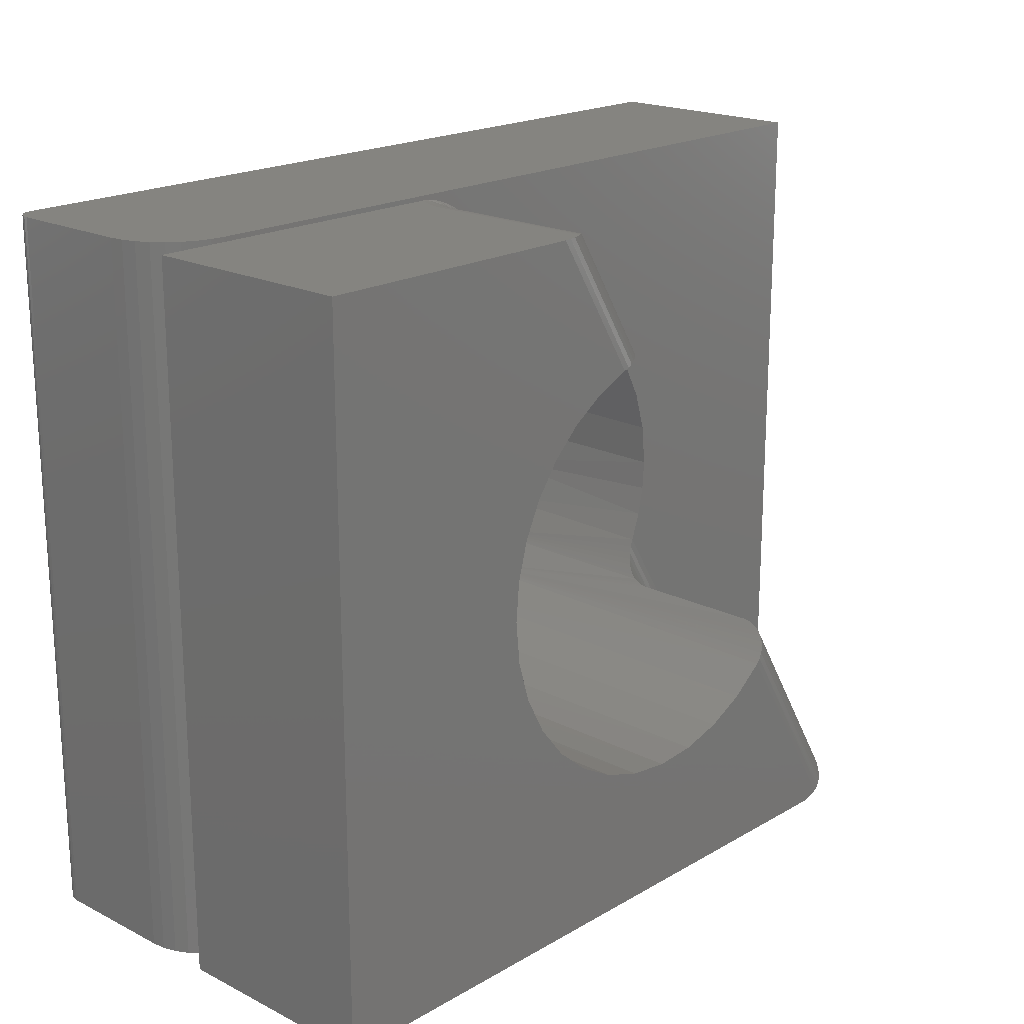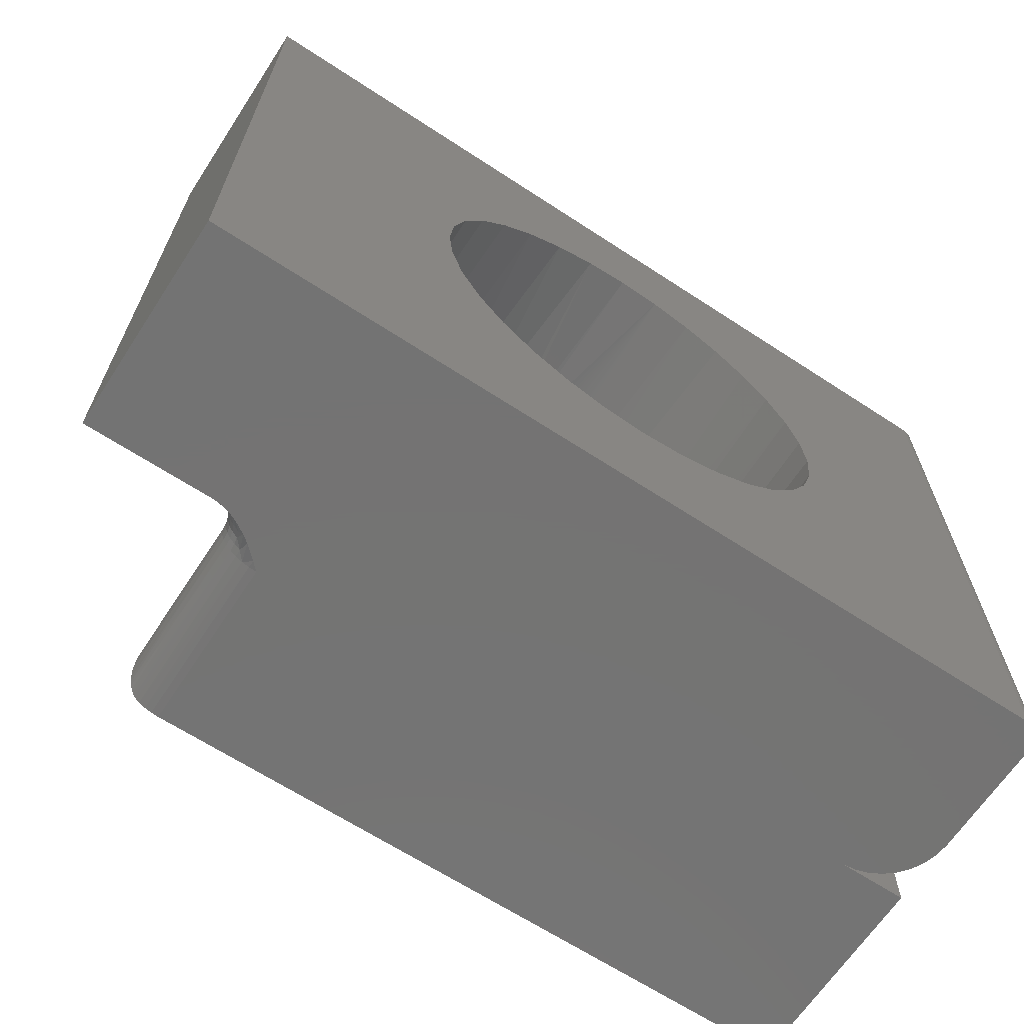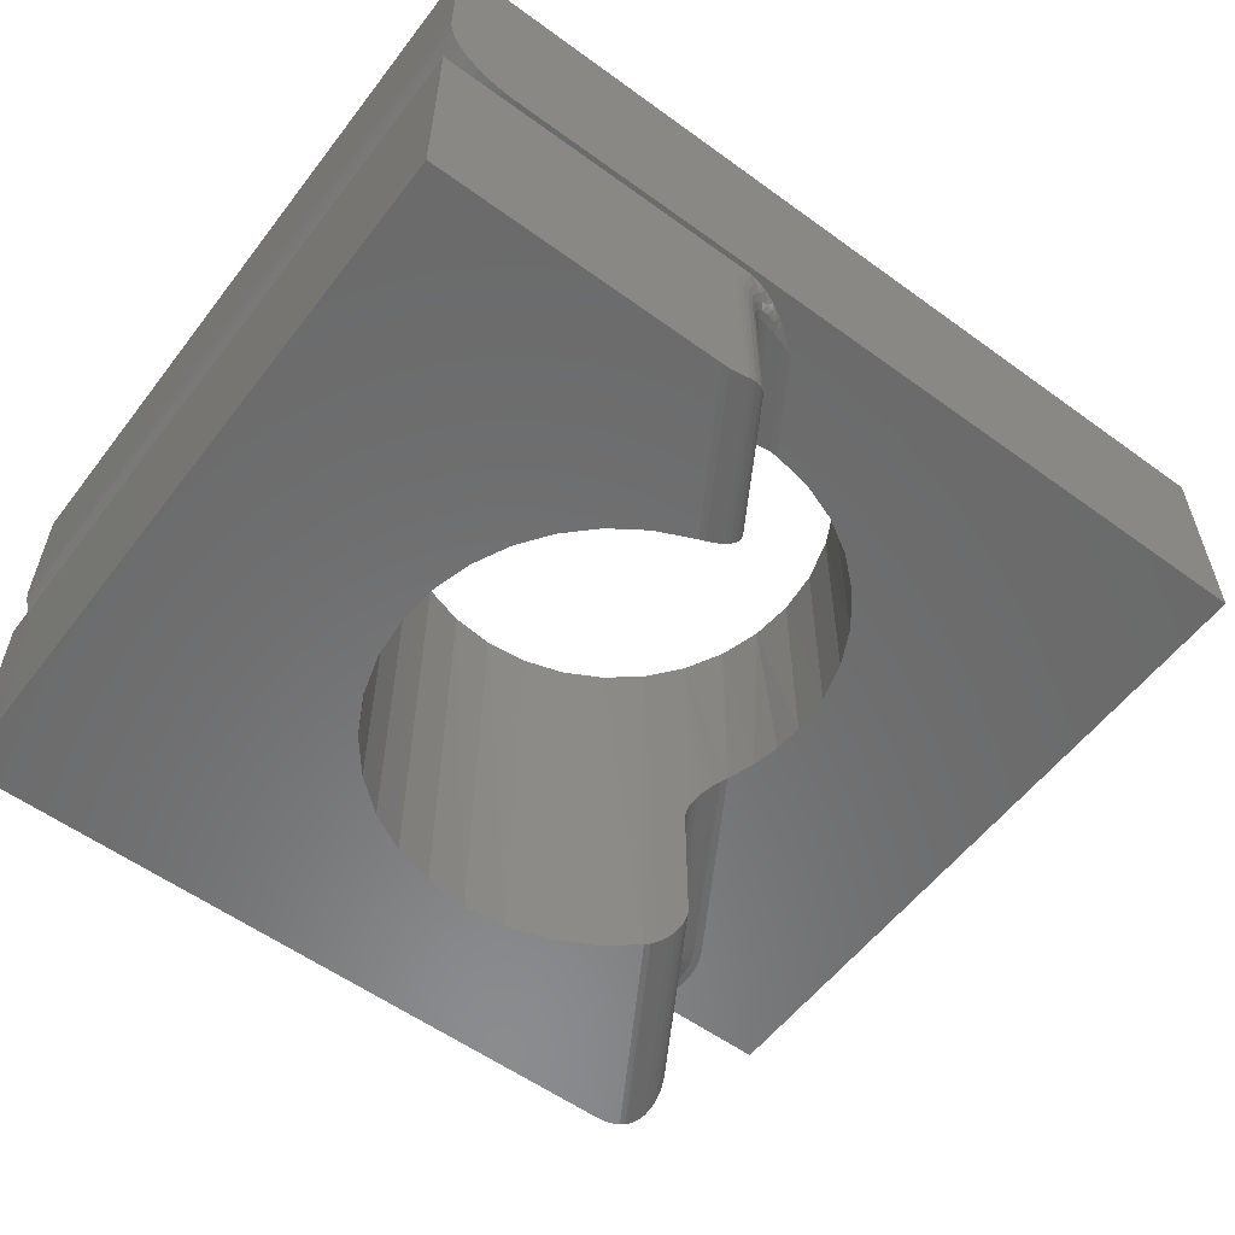
<metadata>
{"format":"stl","ext":"stl","renderer":"f3d","projection":"perspective","resolution":1024,"background":"white","views":[{"elev":19.5,"azim":-47.0,"up":"+Z"},{"elev":-65.8,"azim":146.7,"up":"+Z"},{"elev":-57.1,"azim":-37.1,"up":"+Y"}]}
</metadata>
<code>
# stl→obj: 308 verts, 616 faces
v 0.3744 1.866e-16 0.009055
v 0.3723 0.3359 0.01423
v 0.3918 0.3359 -0.05019
v 0.3451 1.897e-16 0.06658
v 0.3406 0.3359 0.07361
v 0.3056 1.91e-16 0.1176
v 0.2979 0.3359 0.1256
v 0.2573 1.903e-16 0.1604
v 0.2458 0.3359 0.1684
v 0.2018 1.878e-16 0.1933
v 0.1864 0.3359 0.2001
v 0.1411 1.835e-16 0.2153
v 0.122 0.3359 0.2196
v 0.06516 -0.0008189 0.2261
v 0.05417 -0.00308 0.2262
v 0.05502 0.3359 0.2262
v -0.1132 -0.3359 0.1822
v -0.1358 0.3359 0.1684
v -0.07641 0.3359 0.2001
v -0.1631 -0.3359 0.148
v -0.1878 0.3359 0.1256
v -0.2063 -0.3359 0.1056
v -0.2305 0.3359 0.07361
v -0.2414 -0.3359 0.05626
v -0.2623 0.3359 0.01423
v -0.2672 -0.3359 0.001531
v -0.2818 0.3359 -0.05019
v -0.05801 -0.3359 0.2071
v -0.01198 0.3359 0.2196
v -0.04879 -0.3352 0.2102
v 0.04361 -0.006864 0.226
v 0.03439 -0.01181 0.2256
v 0.026 -0.01815 0.225
v 0.0188 -0.02571 0.2243
v 0.01324 -0.03395 0.2237
v 0.009106 -0.04307 0.2232
v 0.006588 -0.0527 0.2228
v 0.005755 -0.0625 0.2227
v 0.005755 -0.2734 0.2227
v 0.004923 -0.2832 0.2226
v 0.002429 -0.2928 0.2222
v -0.001629 -0.302 0.2215
v -0.007031 -0.3103 0.2206
v -0.01377 -0.3177 0.2193
v -0.02155 -0.3241 0.2176
v -0.03009 -0.3292 0.2155
v -0.03926 -0.3329 0.213
v 0.3924 1.817e-16 -0.05293
v 0.3984 0.3359 -0.1172
v 0.3984 1.197e-16 -0.1172
v 0.07735 1.776e-16 0.2255
v -0.2831 -0.3359 -0.05689
v -0.2884 -0.3359 -0.1172
v -0.2884 0.3359 -0.1172
v -0.2315 -0.3359 -0.3066
v -0.2305 0.3359 -0.308
v -0.2623 0.3359 -0.2486
v -0.1894 -0.3359 -0.3584
v -0.1878 0.3359 -0.36
v -0.1382 -0.3359 -0.4011
v -0.1358 0.3359 -0.4027
v -0.07957 -0.3359 -0.4331
v -0.07641 0.3359 -0.4345
v -0.01591 -0.3359 -0.4532
v -0.01198 0.3359 -0.454
v 0.05044 -0.3359 -0.4606
v 0.05502 0.3359 -0.4606
v 0.117 -0.3359 -0.455
v 0.122 0.3359 -0.454
v 0.1811 -0.3359 -0.4366
v 0.1864 0.3359 -0.4345
v 0.2405 -0.3359 -0.4062
v 0.2458 0.3359 -0.4027
v 0.386 1.637e-16 -0.2088
v 0.3723 0.3359 -0.2486
v 0.3707 1.571e-16 -0.2525
v 0.3918 0.3359 -0.1842
v 0.2929 -0.3359 -0.3648
v 0.2999 -0.3352 -0.358
v 0.2979 0.3359 -0.36
v 0.3067 -0.3329 -0.3508
v 0.3131 -0.3292 -0.3437
v 0.3188 -0.3241 -0.3371
v 0.3238 -0.3177 -0.3309
v 0.3281 -0.3103 -0.3255
v 0.3313 -0.302 -0.3211
v 0.3338 -0.2928 -0.3178
v 0.3352 -0.2832 -0.3157
v 0.3357 -0.2734 -0.315
v 0.3357 -0.0625 -0.315
v 0.3362 -0.0527 -0.3143
v 0.3377 -0.04307 -0.3123
v 0.34 -0.03395 -0.3088
v 0.3406 0.3359 -0.308
v 0.3431 -0.02571 -0.3041
v 0.347 -0.01815 -0.298
v 0.3513 -0.01181 -0.2908
v 0.3559 -0.006864 -0.2828
v 0.3608 -0.00308 -0.2735
v 0.3657 -0.0008189 -0.2636
v -0.2627 -0.3359 -0.2476
v -0.2818 0.3359 -0.1842
v -0.2819 -0.3359 -0.1836
v 0.3953 1.697e-16 -0.1634
v -0.5938 0.3359 0.4281
v 0.75 0.3359 0.4281
v -0.5938 0.3359 -0.6719
v 0.75 0.3359 -0.6719
v -0.00419 1.833e-16 0.3584
v 0.75 1.527e-16 -0.6719
v 0.5495 1.446e-16 -0.544
v 0.5595 1.435e-16 -0.564
v 0.5657 1.418e-16 -0.5855
v 0.568 1.396e-16 -0.6077
v 0.5663 1.369e-16 -0.63
v 0.5607 1.339e-16 -0.6516
v 0.5513 1.306e-16 -0.6719
v 0.75 2.748e-16 0.4281
v -0.5156 1.343e-16 0.4281
v -0.5156 1.335e-16 0.4209
v -0.1312 1.761e-16 0.4209
v -0.1229 1.77e-16 0.4205
v -0.1132 1.78e-16 0.4192
v -0.1038 1.788e-16 0.417
v -0.09473 1.795e-16 0.4142
v -0.08619 1.8e-16 0.411
v -0.07432 1.807e-16 0.4055
v -0.06682 1.811e-16 0.4015
v -0.05265 1.818e-16 0.393
v -0.0426 1.822e-16 0.3864
v -0.02354 1.828e-16 0.3729
v -0.1892 -0.3359 0.4209
v -0.625 -0.3359 0.4209
v -0.625 -0.3359 -0.6719
v 0.4757 -0.3359 -0.6626
v 0.443 -0.3359 -0.6719
v 0.4544 -0.3359 -0.6708
v 0.4654 -0.3359 -0.6677
v 0.4963 -0.2734 -0.5767
v 0.4963 -0.0625 -0.5767
v -0.09758 -0.2734 0.3911
v -0.09758 -0.0625 0.3911
v -0.02747 -0.001973 0.3665
v -0.09685 -0.05471 0.3908
v -0.09469 -0.04706 0.3901
v -0.09061 -0.03882 0.3886
v -0.08425 -0.03032 0.3864
v -0.07533 -0.02201 0.3833
v -0.0636 -0.01428 0.3792
v -0.04658 -0.00681 0.3732
v 0.5392 -0.001201 -0.5504
v 0.4973 -0.05031 -0.5761
v 0.5003 -0.03858 -0.5742
v 0.5053 -0.02778 -0.5712
v 0.5119 -0.01831 -0.5671
v 0.52 -0.01053 -0.5622
v 0.5292 -0.004758 -0.5565
v -0.1777 -0.3352 0.4209
v -0.1032 -0.2829 0.3988
v -0.11 -0.2923 0.4057
v -0.1199 -0.3036 0.4127
v -0.1317 -0.3141 0.4179
v -0.1382 -0.319 0.4196
v -0.1451 -0.3235 0.4206
v -0.1557 -0.329 0.4209
v -0.1665 -0.3329 0.4209
v -0.1508 -0.3267 0.4209
v 0.5007 -0.2832 -0.5854
v 0.4822 -0.3354 -0.6581
v 0.5046 -0.2964 -0.5986
v 0.5054 -0.3029 -0.6056
v 0.5054 -0.3091 -0.6129
v 0.504 -0.3169 -0.623
v 0.5008 -0.3239 -0.6331
v 0.4985 -0.327 -0.6382
v 0.4956 -0.3297 -0.6431
v 0.4927 -0.3317 -0.6472
v 0.4895 -0.3334 -0.6512
v 0.486 -0.3346 -0.6547
v 0.5016 -0.0625 -0.5875
v 0.5047 -0.0625 -0.5991
v 0.5055 -0.0625 -0.6111
v 0.504 -0.0625 -0.6231
v 0.5002 -0.0625 -0.6345
v 0.4944 -0.0625 -0.645
v 0.4866 -0.0625 -0.6542
v 0.4772 -0.0625 -0.6617
v 0.443 -0.0625 -0.6719
v 0.455 -0.0625 -0.6707
v 0.4665 -0.0625 -0.6673
v -0.625 1.213e-16 0.4209
v -0.1508 -0.0625 0.4209
v -0.1488 -0.0418 0.4209
v -0.1428 -0.02159 0.4209
v -0.1329 -0.002651 0.4209
v -0.1403 -0.0625 0.42
v -0.1039 -0.0625 0.3996
v -0.13 -0.0625 0.4173
v -0.1203 -0.0625 0.4129
v -0.1115 -0.0625 0.407
v -0.1389 -0.04693 0.42
v -0.1029 -0.05284 0.3994
v -0.1277 -0.0157 0.4199
v -0.09994 -0.04339 0.3987
v -0.135 -0.03167 0.4199
v -0.09453 -0.03354 0.3974
v -0.07669 -0.01582 0.3932
v -0.08699 -0.02446 0.3956
v -0.06621 -0.01055 0.3892
v -0.08196 -0.01011 0.4026
v -0.0698 -0.005457 0.3982
v -0.05737 -0.006477 0.3869
v -0.1005 -0.01406 0.4114
v -0.09314 -0.01971 0.4043
v -0.1182 -0.02081 0.4169
v -0.1093 -0.02558 0.4121
v -0.1287 -0.0486 0.4173
v -0.1192 -0.05017 0.4128
v -0.1105 -0.0516 0.4068
v -0.125 -0.035 0.4171
v -0.1157 -0.03812 0.4126
v -0.1072 -0.04095 0.4064
v -0.1013 -0.02987 0.4055
v -0.6244 0.3108 -0.6719
v -0.6229 0.08804 -0.6719
v -0.625 0.3047 -0.6719
v -0.625 0.1094 -0.6719
v -0.6057 0.3336 -0.6719
v -0.5998 0.3353 -0.6719
v -0.593 0.03204 -0.6719
v -0.6066 0.04861 -0.6719
v -0.6111 0.3307 -0.6719
v -0.6158 0.3268 -0.6719
v -0.6167 0.06752 -0.6719
v -0.6197 0.322 -0.6719
v -0.6226 0.3166 -0.6719
v 0.5062 -0.01148 -0.6719
v 0.4866 -0.02346 -0.6719
v 0.4751 -0.03234 -0.6719
v 0.4549 -0.05073 -0.6719
v -0.5156 1.214e-17 -0.6719
v -0.537 0.002102 -0.6719
v -0.5575 0.008326 -0.6719
v -0.5764 0.01843 -0.6719
v 0.54 -0.0007441 -0.6719
v 0.5281 -0.003098 -0.6719
v 0.5168 -0.006788 -0.6719
v -0.625 0 -0.6719
v -0.6229 0.08804 0.4281
v -0.6226 0.3166 0.4281
v -0.625 0.1094 0.4281
v -0.625 0.3047 0.4281
v -0.6244 0.3108 0.4281
v -0.6197 0.322 0.4281
v -0.6167 0.06752 0.4281
v -0.6158 0.3268 0.4281
v -0.6111 0.3307 0.4281
v -0.6066 0.04861 0.4281
v -0.6057 0.3336 0.4281
v -0.5998 0.3353 0.4281
v -0.593 0.03204 0.4281
v -0.5764 0.01843 0.4281
v -0.5575 0.008326 0.4281
v -0.537 0.002102 0.4281
v 0.5463 -0.001201 -0.6547
v 0.4778 -0.05031 -0.6627
v 0.4939 -0.02778 -0.6617
v 0.4899 -0.03858 -0.6576
v 0.5094 -0.01831 -0.6554
v 0.5356 -0.004758 -0.65
v 0.5172 -0.01053 -0.6608
v 0.5531 -0.001201 -0.6341
v 0.5558 -0.001201 -0.6125
v 0.5543 -0.001201 -0.5909
v 0.5487 -0.001201 -0.5699
v 0.4874 -0.05031 -0.655
v 0.5276 -0.01053 -0.5778
v 0.5377 -0.004758 -0.574
v 0.5187 -0.01831 -0.5811
v 0.5114 -0.02778 -0.5838
v 0.506 -0.03858 -0.5858
v 0.5027 -0.05031 -0.5871
v 0.503 -0.02778 -0.651
v 0.4983 -0.03858 -0.6477
v 0.4953 -0.05031 -0.6457
v 0.5257 -0.01053 -0.6457
v 0.517 -0.01831 -0.6419
v 0.5099 -0.02778 -0.6387
v 0.5046 -0.03858 -0.6364
v 0.5013 -0.05031 -0.635
v 0.5416 -0.004758 -0.6315
v 0.5311 -0.01053 -0.6292
v 0.5218 -0.01831 -0.6271
v 0.5143 -0.02778 -0.6254
v 0.5086 -0.03858 -0.6241
v 0.5052 -0.05031 -0.6233
v 0.544 -0.004758 -0.6122
v 0.5332 -0.01053 -0.6119
v 0.5238 -0.01831 -0.6116
v 0.516 -0.02778 -0.6114
v 0.5102 -0.03858 -0.6113
v 0.5067 -0.05031 -0.6112
v 0.5427 -0.004758 -0.5928
v 0.5321 -0.01053 -0.5946
v 0.5227 -0.01831 -0.5961
v 0.5151 -0.02778 -0.5974
v 0.5094 -0.03858 -0.5983
v 0.5058 -0.05031 -0.5989
f 1 2 3
f 2 1 4
f 4 5 2
f 5 4 6
f 6 7 5
f 7 6 8
f 8 9 7
f 9 8 10
f 10 11 9
f 11 10 12
f 12 13 11
f 14 15 16
f 17 18 19
f 18 17 20
f 20 21 18
f 22 21 20
f 23 21 22
f 24 23 22
f 25 23 24
f 26 25 24
f 27 25 26
f 28 17 19
f 28 19 29
f 28 29 30
f 29 16 15
f 29 15 31
f 29 31 32
f 29 32 33
f 29 33 34
f 29 34 35
f 29 35 36
f 29 36 37
f 29 37 38
f 29 38 39
f 29 39 40
f 29 40 41
f 29 41 42
f 29 42 43
f 29 43 44
f 29 44 45
f 29 45 46
f 29 46 47
f 29 47 30
f 1 3 48
f 48 3 49
f 48 49 50
f 12 51 13
f 13 51 14
f 13 14 16
f 26 52 27
f 27 52 53
f 27 53 54
f 55 56 57
f 56 55 58
f 58 59 56
f 59 58 60
f 60 61 59
f 61 60 62
f 62 63 61
f 63 62 64
f 64 65 63
f 65 64 66
f 66 67 65
f 67 66 68
f 68 69 67
f 69 68 70
f 70 71 69
f 71 70 72
f 72 73 71
f 74 75 76
f 74 77 75
f 78 79 80
f 78 80 73
f 78 73 72
f 80 79 81
f 80 81 82
f 80 82 83
f 80 83 84
f 80 84 85
f 80 85 86
f 80 86 87
f 80 87 88
f 80 88 89
f 80 89 90
f 80 90 91
f 80 91 92
f 80 92 93
f 80 93 94
f 94 93 95
f 94 95 96
f 94 96 97
f 94 97 98
f 94 98 99
f 94 99 100
f 94 100 76
f 94 76 75
f 55 57 101
f 101 57 102
f 101 102 103
f 103 102 54
f 103 54 53
f 74 104 77
f 77 104 50
f 77 50 49
f 105 106 16
f 105 16 29
f 105 29 19
f 105 19 18
f 105 18 21
f 105 21 23
f 105 23 25
f 105 25 107
f 107 25 27
f 107 27 54
f 107 54 102
f 107 102 57
f 107 57 56
f 107 56 59
f 107 59 61
f 107 61 63
f 107 63 65
f 107 65 67
f 107 67 108
f 108 67 69
f 108 69 71
f 108 71 73
f 108 73 80
f 108 80 94
f 108 94 75
f 108 75 77
f 108 77 49
f 108 49 3
f 108 3 2
f 106 108 2
f 106 2 5
f 106 5 7
f 106 7 9
f 106 9 11
f 106 11 13
f 106 13 16
f 109 12 10
f 109 51 12
f 110 1 48
f 110 48 50
f 110 50 104
f 110 104 74
f 110 74 76
f 110 76 111
f 110 111 112
f 110 112 113
f 110 113 114
f 110 114 115
f 110 115 116
f 110 116 117
f 118 119 120
f 118 120 121
f 118 121 122
f 118 122 123
f 118 123 124
f 118 124 125
f 118 125 126
f 118 126 127
f 118 127 128
f 118 128 129
f 118 129 130
f 118 130 131
f 118 131 109
f 118 109 10
f 118 10 8
f 118 8 6
f 118 6 4
f 118 4 1
f 118 1 110
f 132 133 134
f 132 134 26
f 132 26 24
f 132 24 22
f 132 22 20
f 132 20 17
f 132 17 28
f 135 78 72
f 135 72 70
f 135 70 68
f 135 68 66
f 134 136 137
f 134 137 138
f 134 138 135
f 134 135 66
f 134 66 64
f 134 64 62
f 134 62 60
f 134 60 58
f 134 58 55
f 134 55 101
f 134 101 103
f 134 103 53
f 134 53 52
f 134 52 26
f 139 140 89
f 89 140 90
f 39 38 141
f 141 38 142
f 143 14 109
f 14 51 109
f 37 144 38
f 144 142 38
f 145 144 37
f 36 145 37
f 146 145 36
f 35 146 36
f 35 147 146
f 147 35 34
f 34 148 147
f 148 34 33
f 33 149 148
f 32 149 33
f 150 149 32
f 31 150 32
f 150 31 15
f 15 143 150
f 143 15 14
f 76 100 111
f 100 151 111
f 152 91 140
f 91 90 140
f 92 91 152
f 153 92 152
f 93 92 153
f 154 93 153
f 154 95 93
f 95 154 155
f 96 95 155
f 97 96 155
f 156 97 155
f 98 97 156
f 157 98 156
f 157 99 98
f 99 157 151
f 151 100 99
f 132 30 158
f 132 28 30
f 39 159 40
f 39 141 159
f 40 159 160
f 40 160 41
f 42 41 160
f 160 161 42
f 43 42 161
f 161 162 43
f 44 43 162
f 162 163 44
f 45 44 163
f 45 163 164
f 46 165 166
f 46 166 47
f 47 166 158
f 47 158 30
f 167 165 46
f 167 46 45
f 167 45 164
f 139 88 168
f 139 89 88
f 78 169 79
f 78 135 169
f 168 88 87
f 168 87 170
f 170 87 86
f 170 86 171
f 171 86 85
f 85 172 171
f 173 172 85
f 85 84 173
f 173 84 83
f 173 83 174
f 175 174 83
f 83 82 175
f 175 82 176
f 176 82 81
f 177 176 81
f 177 81 178
f 178 81 79
f 179 178 79
f 179 79 169
f 140 168 180
f 140 139 168
f 180 168 170
f 180 170 181
f 181 170 171
f 181 171 182
f 171 172 182
f 183 182 172
f 184 174 175
f 184 175 185
f 185 175 176
f 185 176 177
f 185 177 186
f 186 177 178
f 186 178 179
f 186 179 169
f 186 169 187
f 174 184 173
f 173 184 183
f 173 183 172
f 136 188 137
f 137 188 189
f 137 189 138
f 138 189 190
f 138 190 135
f 135 190 187
f 135 187 169
f 120 191 133
f 120 133 132
f 120 132 158
f 120 158 166
f 120 166 165
f 120 165 167
f 120 167 192
f 120 192 193
f 120 193 194
f 120 194 195
f 120 195 121
f 192 164 196
f 192 167 164
f 141 197 159
f 141 142 197
f 164 163 196
f 196 163 162
f 196 162 198
f 160 159 197
f 198 162 199
f 199 162 161
f 199 161 200
f 200 161 160
f 200 160 197
f 192 201 193
f 192 196 201
f 142 144 202
f 121 203 122
f 121 195 203
f 145 202 144
f 146 204 145
f 205 194 193
f 205 193 201
f 147 206 146
f 203 195 194
f 203 194 205
f 148 207 208
f 148 208 147
f 149 209 207
f 149 207 148
f 210 126 125
f 211 128 127
f 211 127 210
f 212 149 150
f 212 129 128
f 212 128 211
f 212 211 209
f 130 150 143
f 130 129 150
f 150 129 212
f 130 143 131
f 109 131 143
f 210 127 126
f 211 207 209
f 149 212 209
f 213 214 210
f 213 210 125
f 213 125 124
f 213 124 123
f 213 123 122
f 213 122 203
f 213 203 215
f 213 215 216
f 201 196 217
f 217 196 198
f 217 198 218
f 218 198 199
f 218 199 219
f 219 199 200
f 219 200 202
f 202 200 197
f 202 197 142
f 205 201 220
f 220 201 217
f 220 217 221
f 221 217 218
f 221 218 222
f 222 218 219
f 222 219 204
f 204 219 202
f 204 202 145
f 203 205 215
f 215 205 220
f 215 220 216
f 216 220 221
f 216 221 223
f 223 221 222
f 223 222 206
f 206 222 204
f 206 204 146
f 213 216 214
f 214 216 223
f 214 223 208
f 208 223 206
f 208 206 147
f 214 208 210
f 210 208 207
f 210 207 211
f 224 225 226
f 225 227 226
f 228 229 230
f 231 228 230
f 232 228 231
f 233 232 231
f 234 233 231
f 235 233 234
f 236 235 234
f 225 236 234
f 224 236 225
f 107 237 238
f 107 238 239
f 107 239 240
f 107 240 188
f 107 188 136
f 107 136 241
f 107 241 242
f 107 242 243
f 107 243 244
f 107 244 230
f 107 230 229
f 108 110 117
f 108 117 245
f 108 245 246
f 108 246 247
f 108 247 237
f 108 237 107
f 248 241 134
f 134 241 136
f 249 250 251
f 250 252 251
f 250 253 252
f 254 250 249
f 255 254 249
f 256 254 255
f 257 256 255
f 258 257 255
f 259 257 258
f 260 259 258
f 105 260 258
f 105 258 261
f 105 261 262
f 105 262 263
f 105 263 264
f 105 264 119
f 105 119 118
f 105 118 106
f 116 265 117
f 265 245 117
f 239 266 190
f 190 240 239
f 189 240 190
f 238 267 268
f 266 238 268
f 266 239 238
f 237 269 267
f 267 238 237
f 245 265 270
f 271 245 270
f 271 246 245
f 116 115 272
f 115 114 273
f 114 113 274
f 113 112 275
f 240 189 188
f 276 266 268
f 247 246 271
f 271 237 247
f 237 271 269
f 155 277 156
f 156 277 278
f 156 278 157
f 157 278 275
f 157 275 151
f 151 275 112
f 151 112 111
f 277 155 279
f 279 155 154
f 279 154 280
f 280 154 153
f 280 153 281
f 281 153 152
f 281 152 282
f 282 152 140
f 282 140 180
f 190 266 187
f 187 266 276
f 187 276 186
f 269 283 267
f 267 283 284
f 267 284 268
f 268 284 285
f 268 285 276
f 276 285 185
f 276 185 186
f 270 286 271
f 271 286 287
f 271 287 269
f 269 287 288
f 269 288 283
f 283 288 289
f 283 289 284
f 284 289 290
f 284 290 285
f 285 290 184
f 285 184 185
f 116 272 265
f 265 272 291
f 265 291 270
f 270 291 292
f 270 292 286
f 286 292 293
f 286 293 287
f 287 293 294
f 287 294 288
f 288 294 295
f 288 295 289
f 289 295 296
f 289 296 290
f 290 296 183
f 290 183 184
f 115 273 272
f 272 273 297
f 272 297 291
f 291 297 298
f 291 298 292
f 292 298 299
f 292 299 293
f 293 299 300
f 293 300 294
f 294 300 301
f 294 301 295
f 295 301 302
f 295 302 296
f 296 302 182
f 296 182 183
f 114 274 273
f 273 274 303
f 273 303 297
f 297 303 304
f 297 304 298
f 298 304 305
f 298 305 299
f 299 305 306
f 299 306 300
f 300 306 307
f 300 307 301
f 301 307 308
f 301 308 302
f 302 308 181
f 302 181 182
f 113 275 274
f 274 275 278
f 274 278 303
f 303 278 277
f 303 277 304
f 304 277 279
f 304 279 305
f 305 279 280
f 305 280 306
f 306 280 281
f 306 281 307
f 307 281 282
f 307 282 308
f 308 282 180
f 308 180 181
f 108 106 110
f 110 106 118
f 133 191 134
f 134 191 248
f 248 191 241
f 241 191 120
f 119 264 120
f 251 227 249
f 249 227 225
f 249 225 255
f 255 225 234
f 255 234 258
f 258 234 231
f 258 231 261
f 261 231 230
f 261 230 262
f 262 230 244
f 262 244 263
f 263 244 243
f 263 243 264
f 264 243 242
f 264 242 120
f 120 242 241
f 252 226 251
f 251 226 227
f 105 107 260
f 260 107 229
f 260 229 259
f 259 229 228
f 259 228 257
f 257 228 232
f 257 232 256
f 256 232 233
f 256 233 254
f 254 233 235
f 254 235 250
f 250 235 236
f 250 236 253
f 253 236 224
f 253 224 252
f 252 224 226

</code>
